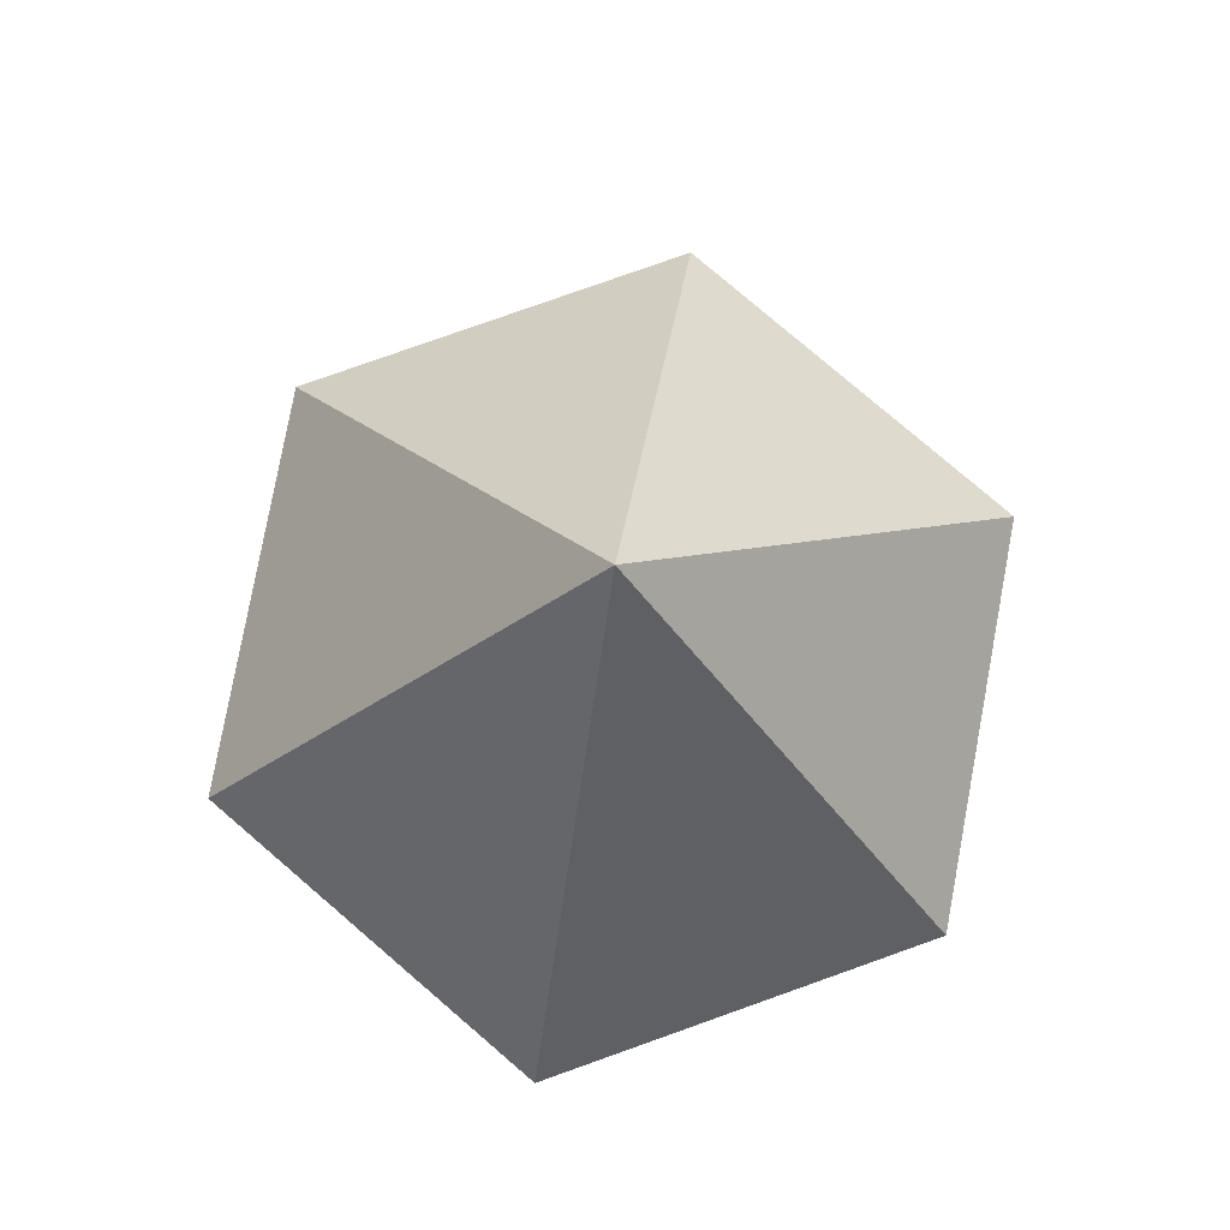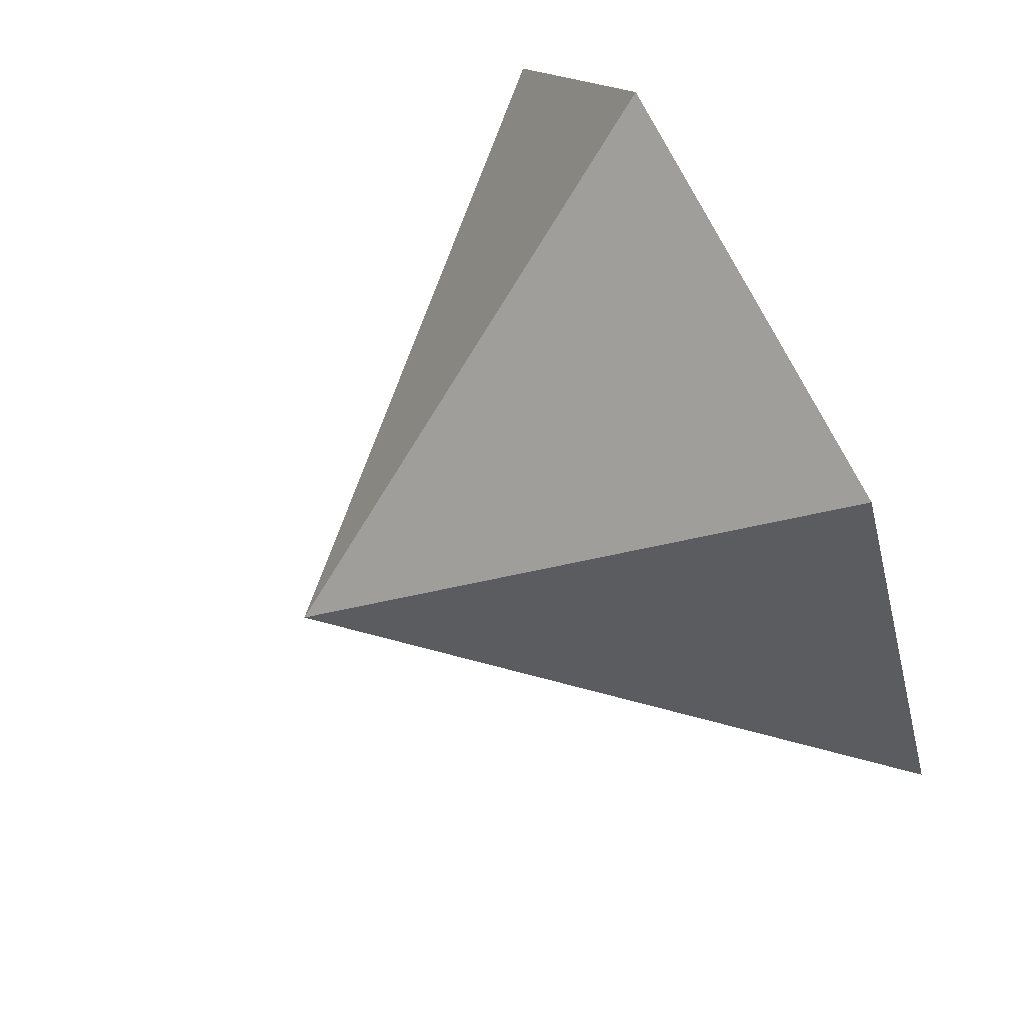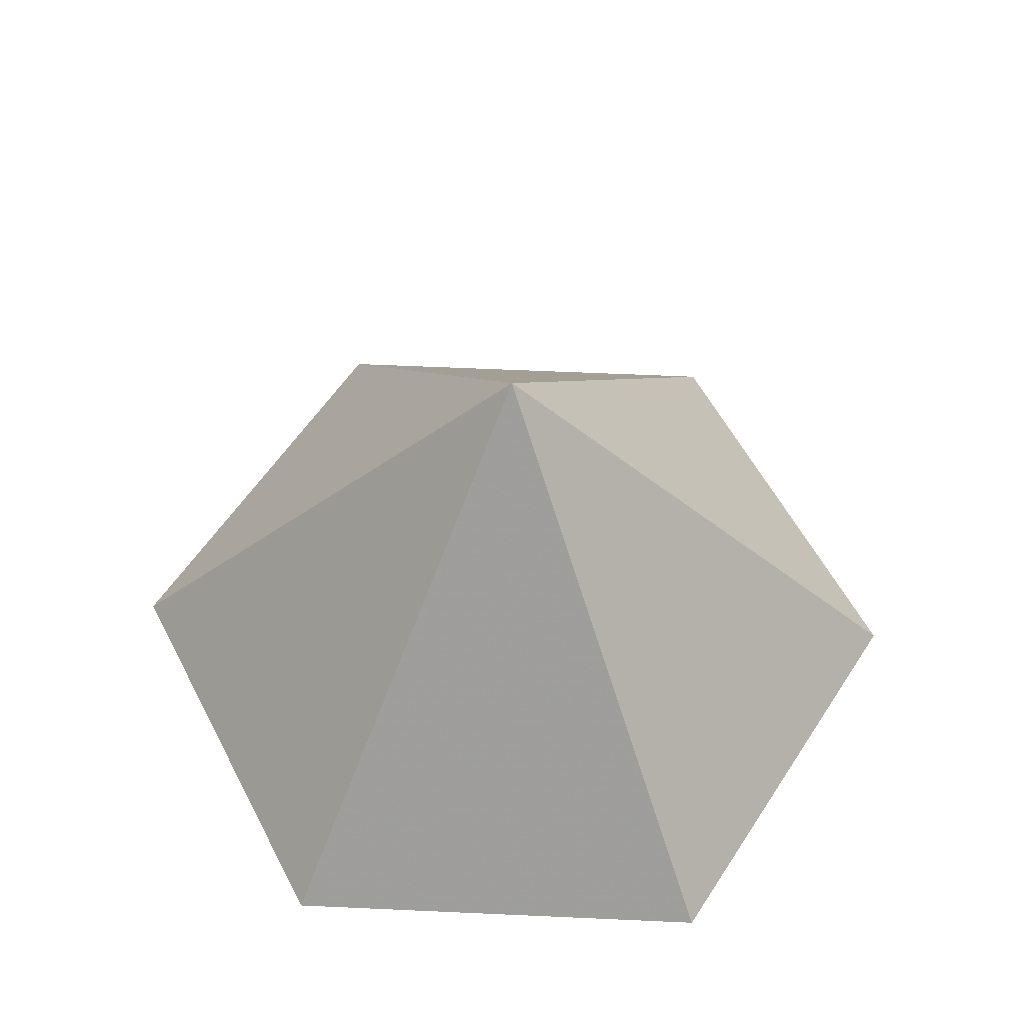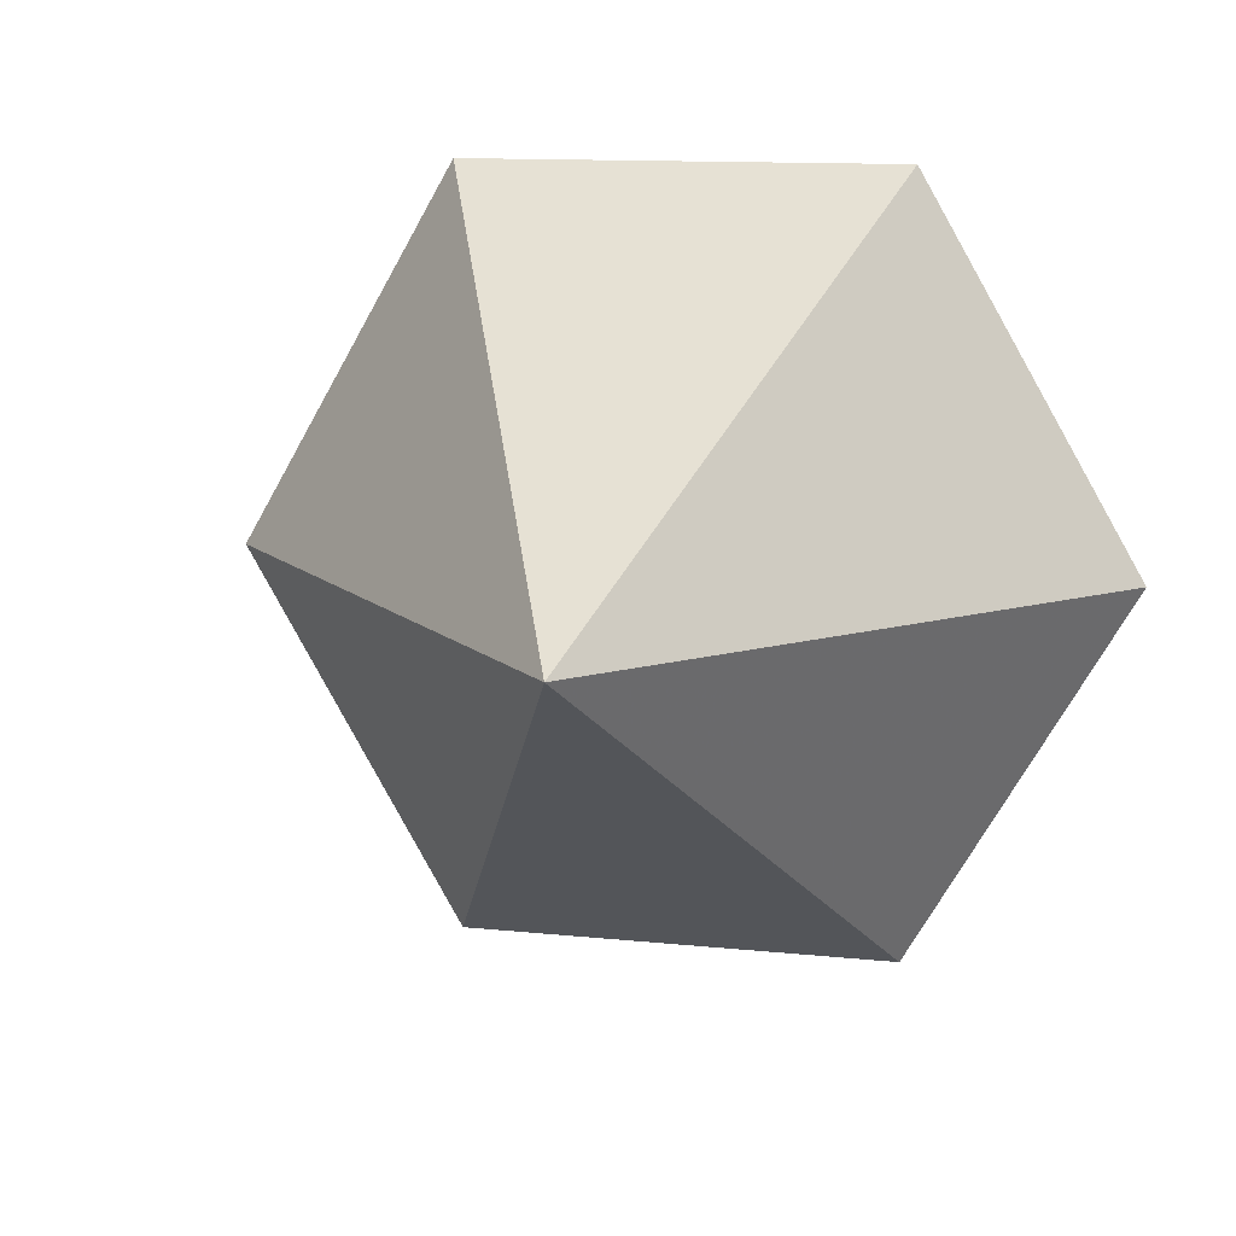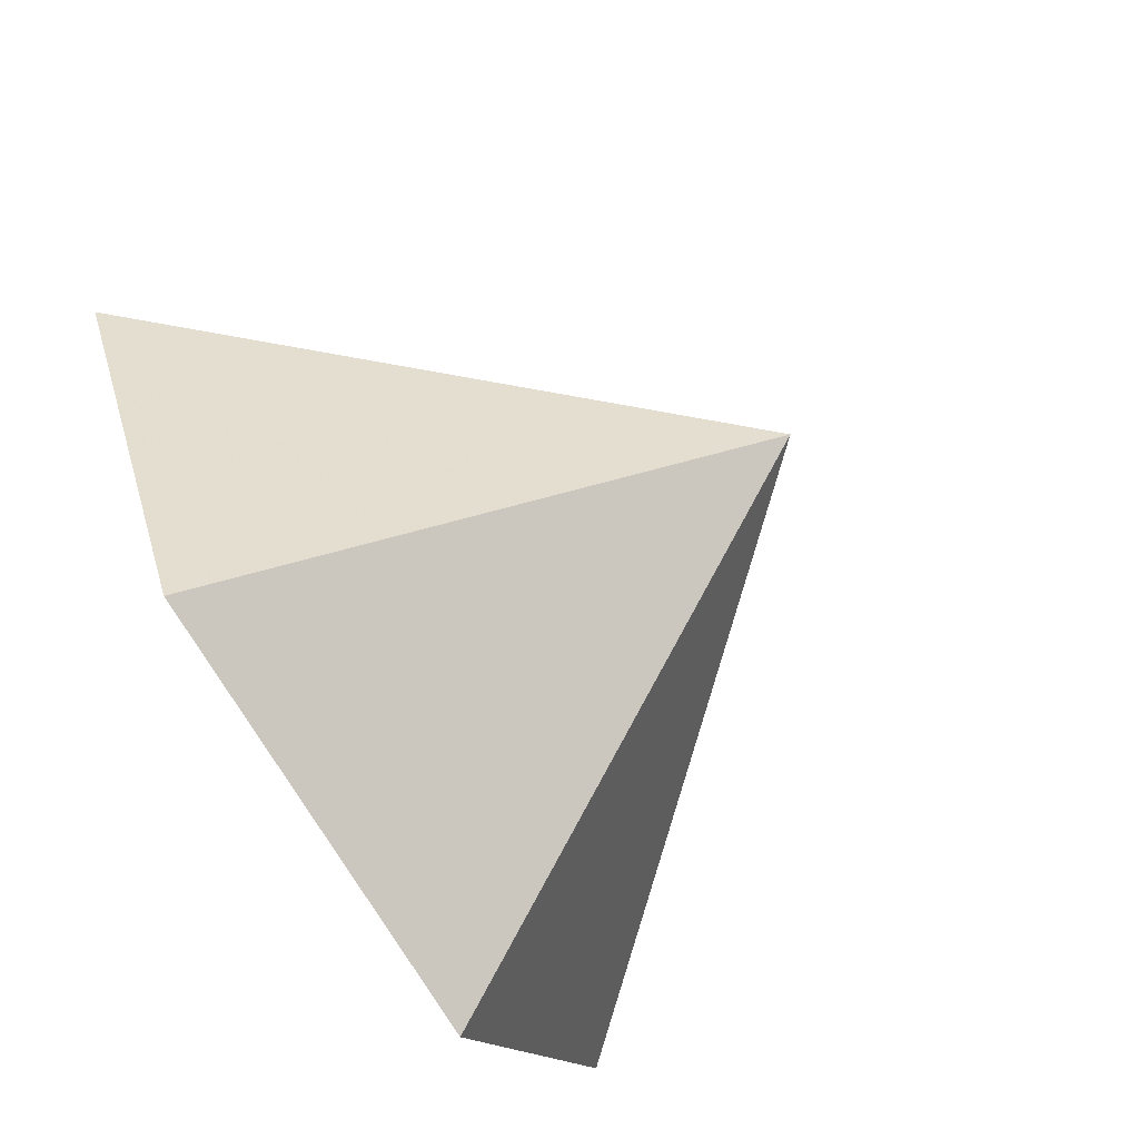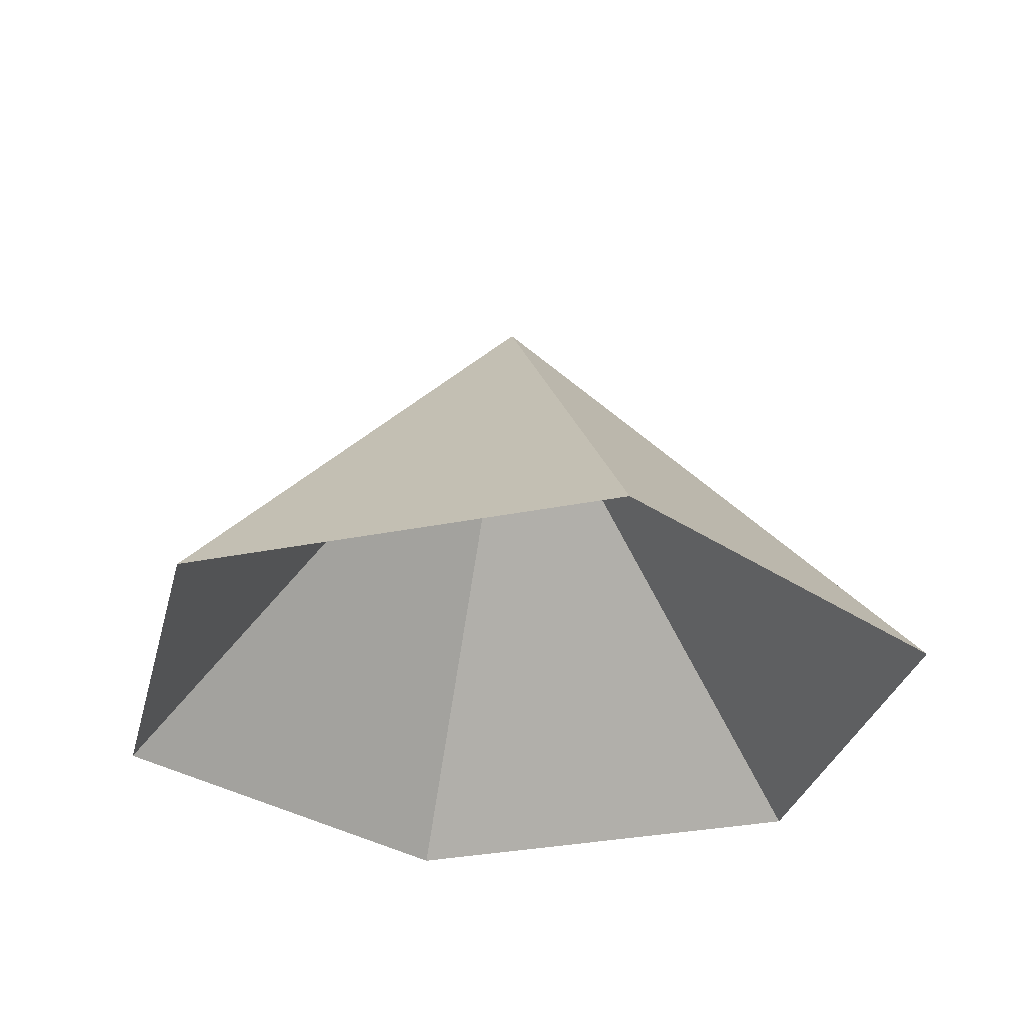
<metadata>
{"format":"obj","ext":"obj","renderer":"f3d","projection":"perspective","resolution":1024,"background":"white","views":[{"elev":80.0,"azim":160.5,"up":"+Z"},{"elev":76.6,"azim":62.4,"up":"+Y"},{"elev":57.0,"azim":2.7,"up":"+Z"},{"elev":12.4,"azim":13.8,"up":"+Y"},{"elev":-78.3,"azim":-58.0,"up":"+Y"},{"elev":-31.4,"azim":136.1,"up":"+Z"}]}
</metadata>
<code>
v 0 0 0
v 4.777 0 0
v 7.165 4.137 0
v 4.777 8.274 0
v 0 8.274 0
v -2.388 4.137 0
v 2.388 4.137 5.298
f 1 2 7
f 2 3 7
f 3 4 7
f 4 5 7
f 5 6 7
f 6 1 7

</code>
